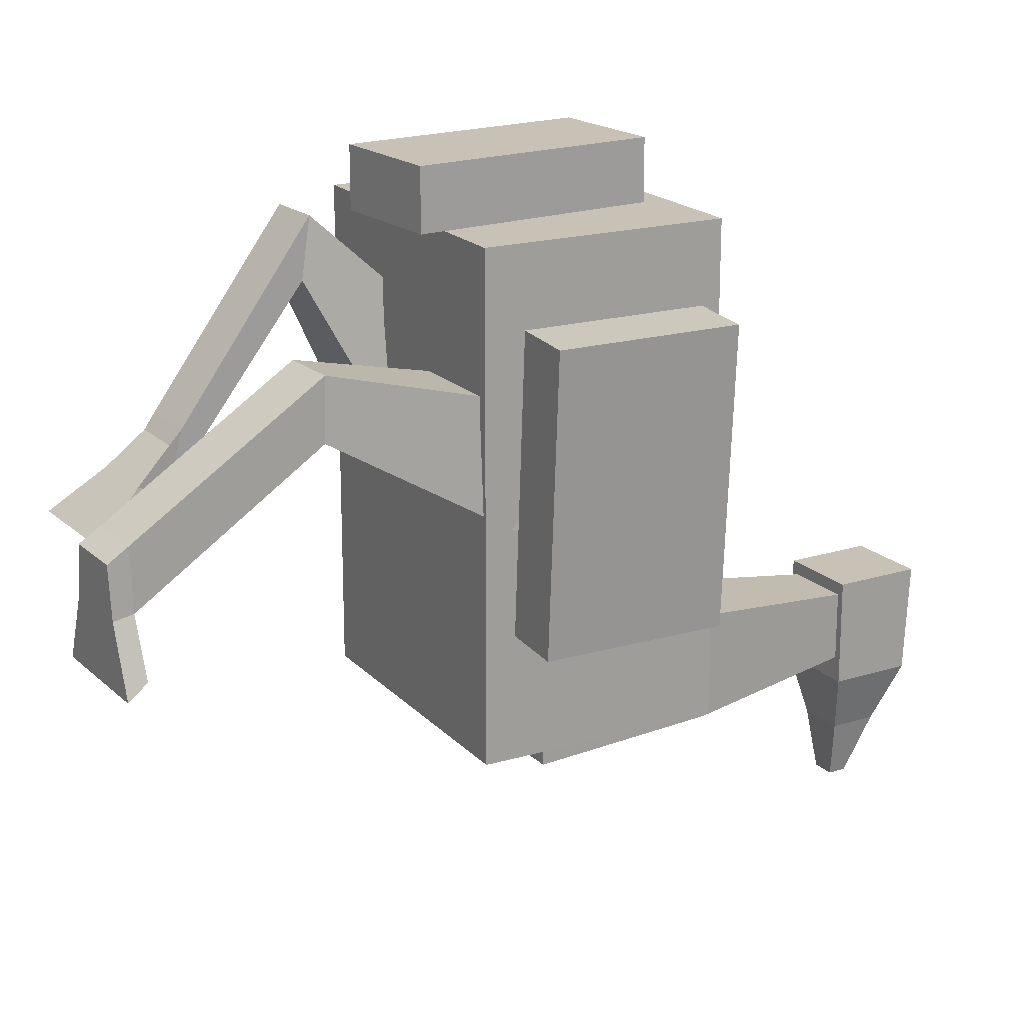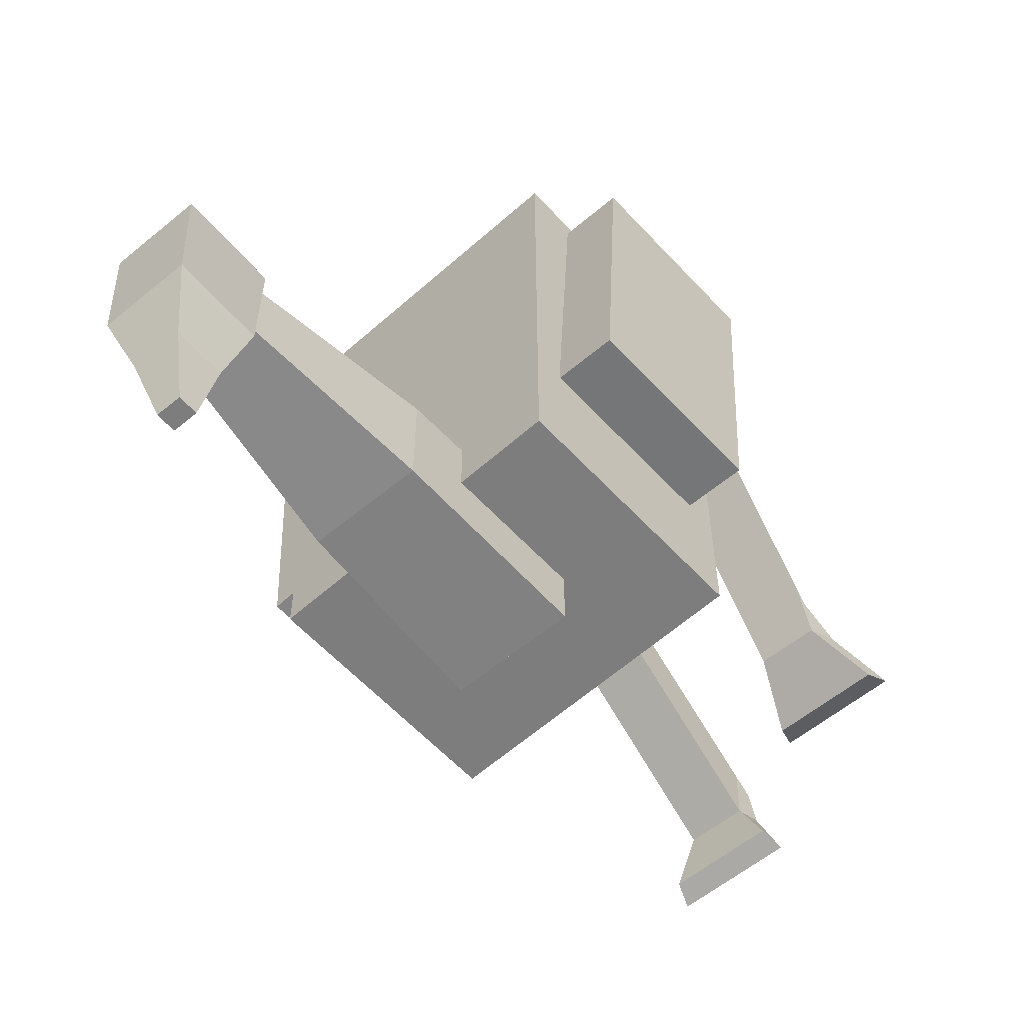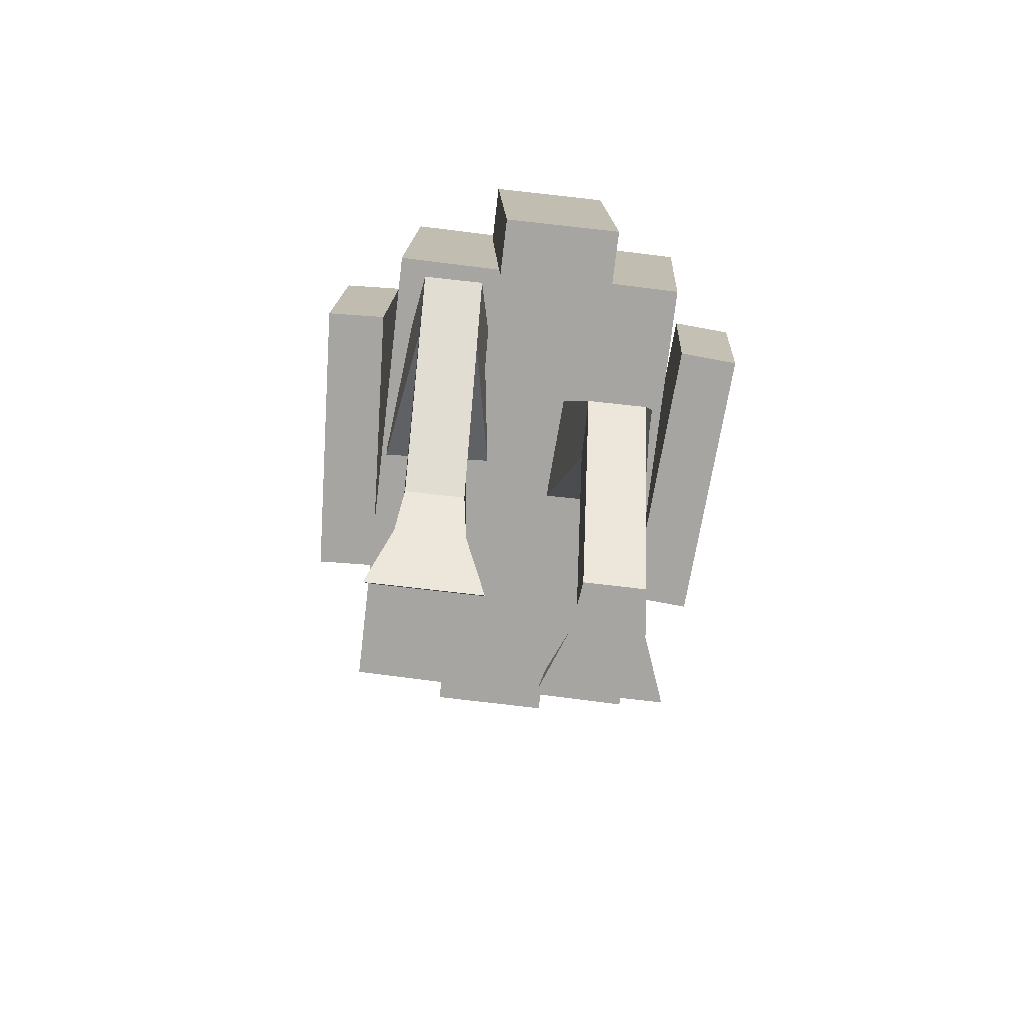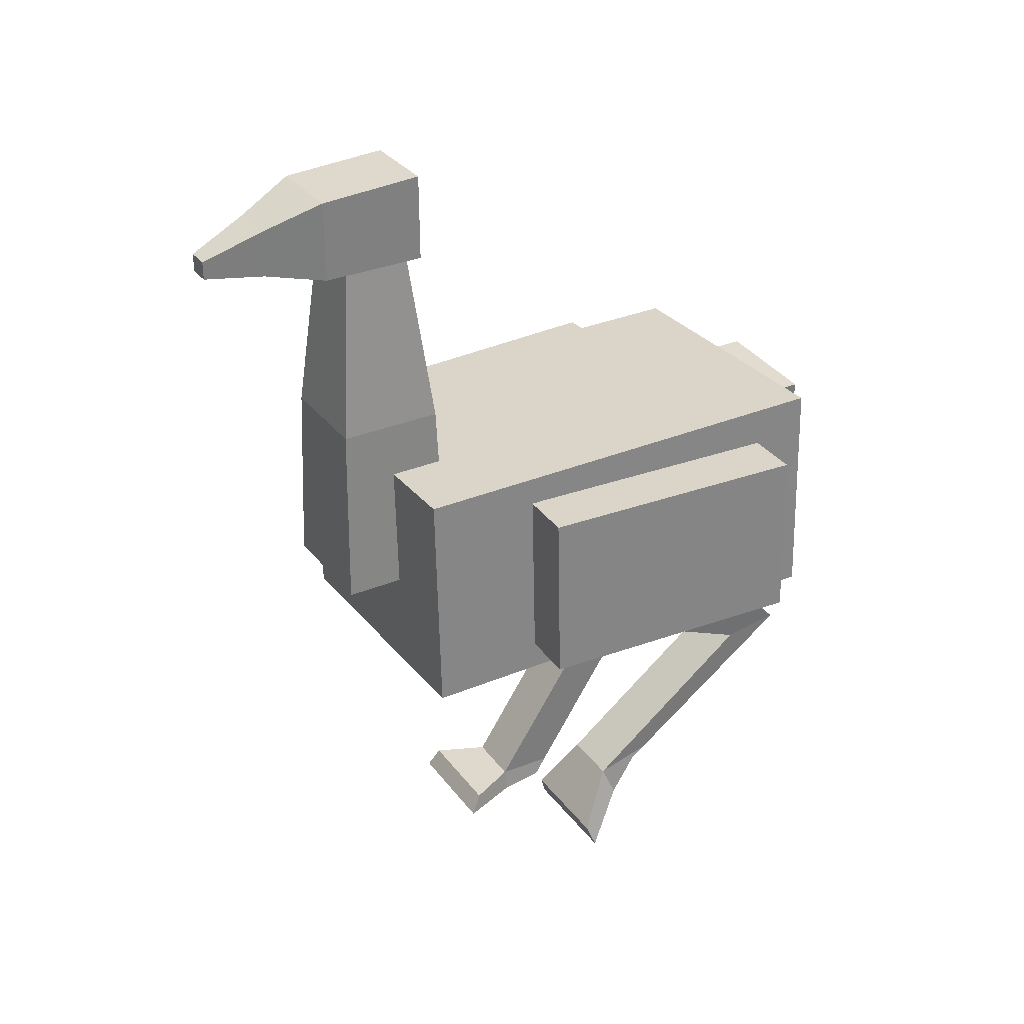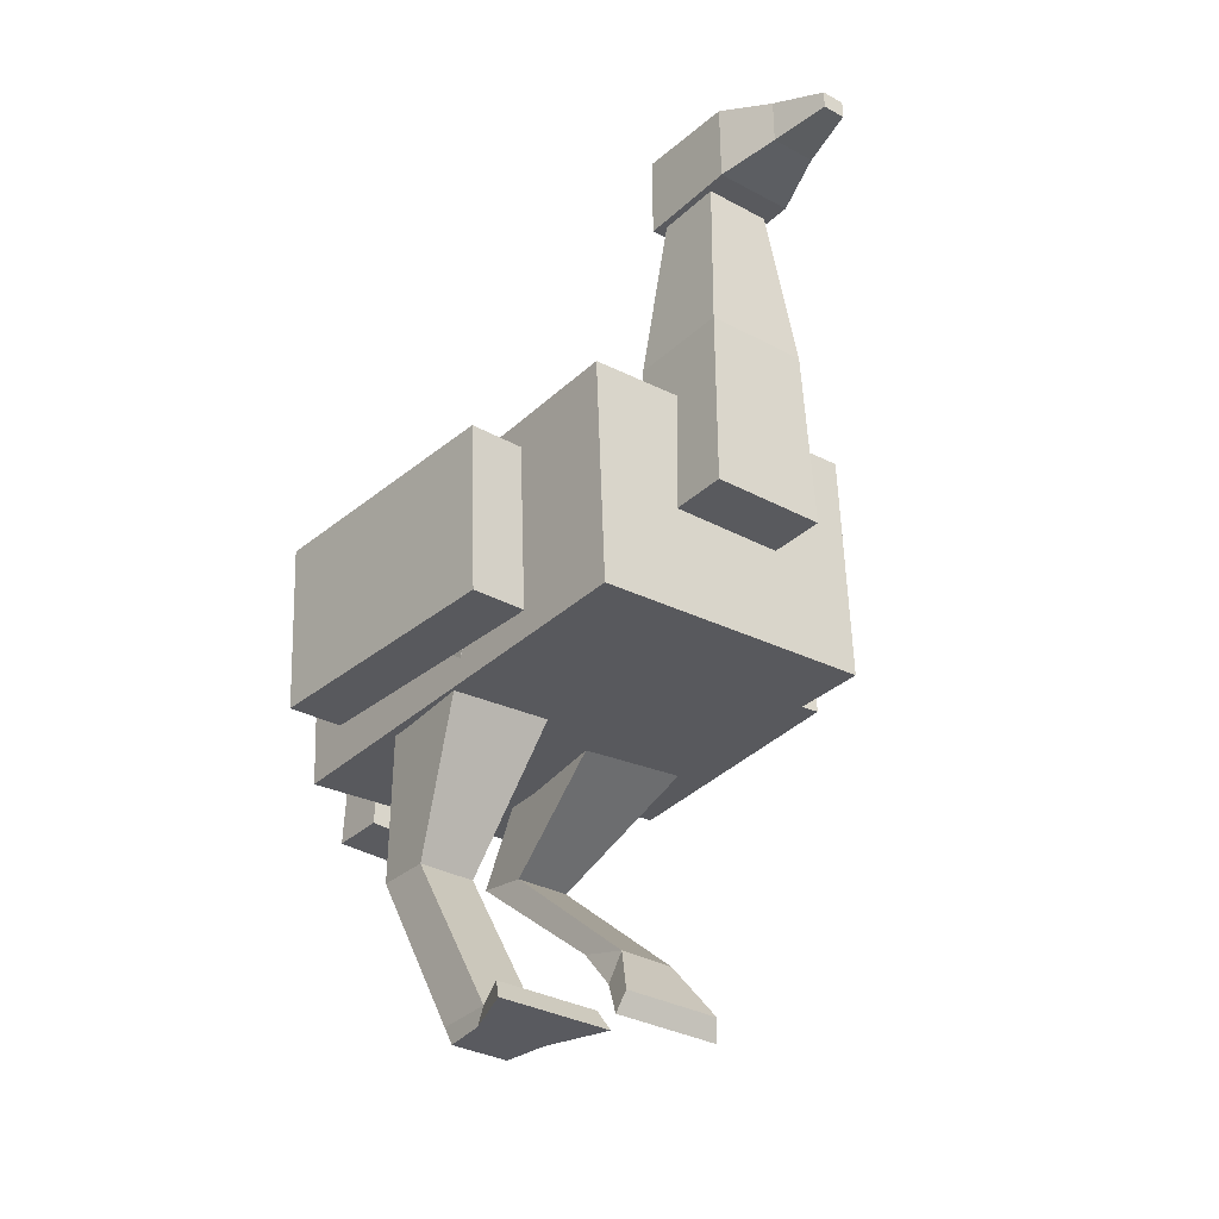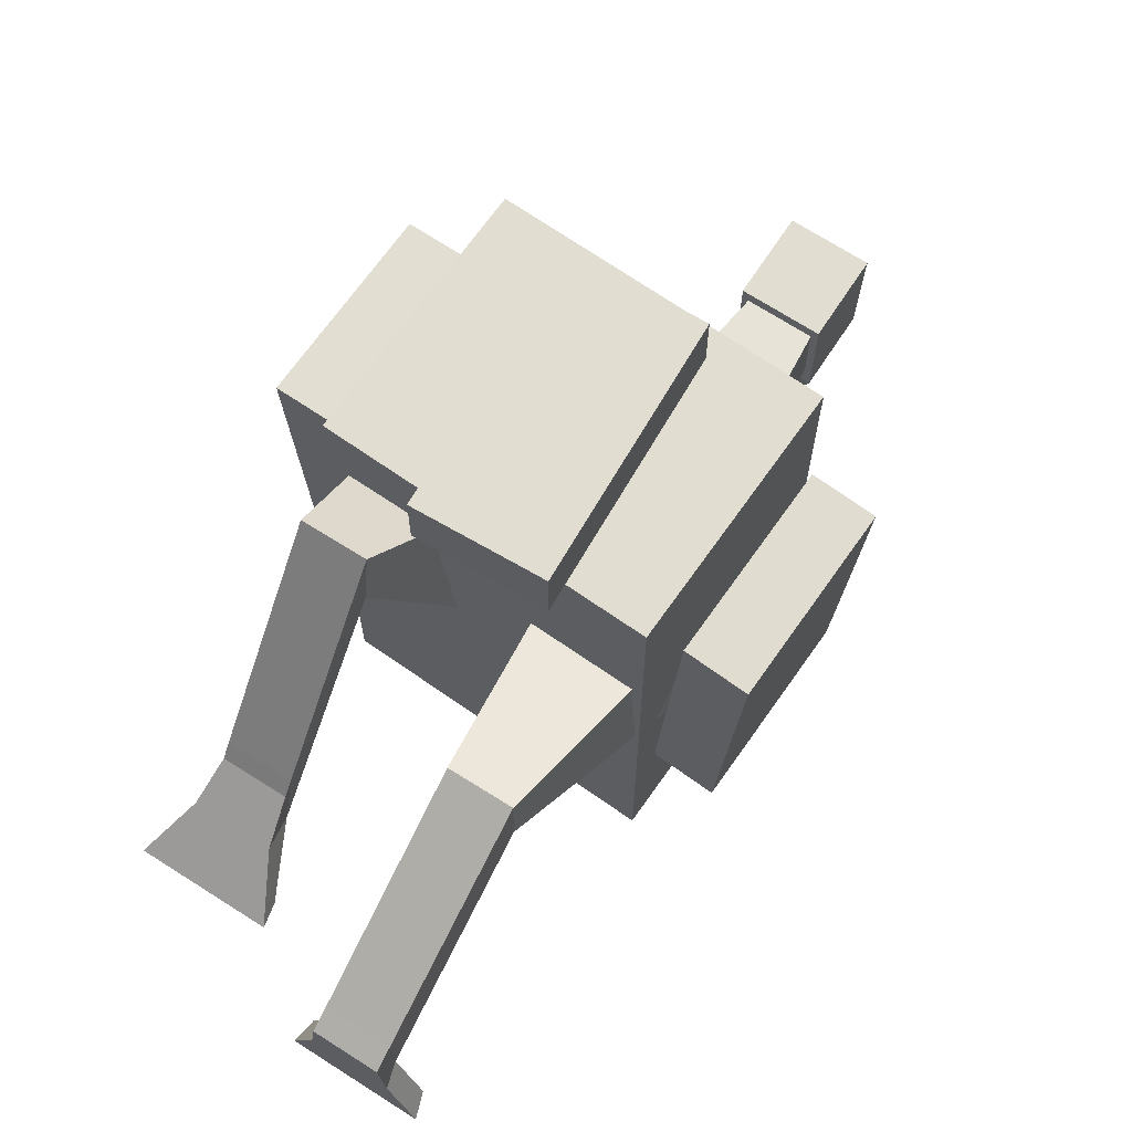
<metadata>
{"format":"obj","ext":"obj","renderer":"f3d","projection":"perspective","resolution":1024,"background":"white","views":[{"elev":19.0,"azim":58.6,"up":"+Z"},{"elev":-59.2,"azim":-140.1,"up":"+Z"},{"elev":-73.8,"azim":-6.7,"up":"+Y"},{"elev":31.8,"azim":-120.4,"up":"+Y"},{"elev":-31.9,"azim":142.2,"up":"+Y"},{"elev":68.5,"azim":32.6,"up":"+Z"}]}
</metadata>
<code>
o Cube_Cube.001
v -0.2578 0.09771 0.4
v -0.2406 0.4973 0.4
v -0.2578 0.09771 -0.4
v -0.2406 0.4973 -0.4
v 0.2417 0.0762 0.4
v 0.2589 0.4758 0.4
v 0.2417 0.0762 -0.4
v 0.2589 0.4758 -0.4
v -0.09858 0.2679 -0.3
v -0.04854 0.9075 -0.344
v -0.09858 0.2679 -0.5
v -0.04854 0.9075 -0.456
v 0.1014 0.266 -0.3
v 0.06346 0.9065 -0.344
v 0.1014 0.266 -0.5
v 0.06346 0.9065 -0.456
v -0.07904 0.0327 0.5
v -0.09626 0.4326 0.5
v -0.07904 0.0327 0.4
v -0.09626 0.4326 0.4
v 0.1208 0.04131 0.5
v 0.1036 0.4412 0.5
v 0.1208 0.04131 0.4
v 0.1036 0.4412 0.4
v -0.06131 1.038 -0.32
v -0.0614 1.028 -0.5
v 0.07869 1.036 -0.32
v 0.07859 1.026 -0.5
v -0.06272 0.8877 -0.32
v -0.06272 0.8877 -0.5
v 0.07727 0.8863 -0.32
v 0.07727 0.8863 -0.5
v -0.03178 0.9874 -0.6
v 0.04822 0.9866 -0.6
v -0.03254 0.9074 -0.6
v 0.04746 0.9066 -0.6
v -0.01215 0.948 -0.7
v 0.02785 0.9477 -0.7
v -0.01244 0.9172 -0.7
v 0.02756 0.9168 -0.7
v 0.1 -0.5001 0.02
v 0.04645 0.225 0.1407
v 0.09 -0.5001 -0.06
v 0.04644 0.1382 -0.0395
v 0.2 -0.5001 0.02
v 0.2464 0.2235 0.1414
v 0.21 -0.5001 -0.06
v 0.2464 0.1367 -0.03879
v -0.2 -0.2674 0.0702
v -0.2526 0.2811 0.1096
v -0.21 -0.3286 0.01867
v -0.2541 0.1144 -0.000793
v -0.1 -0.2674 0.0702
v -0.05267 0.2781 0.1116
v -0.09 -0.3286 0.01867
v -0.05412 0.1113 0.00117
v 0.09304 -0.1566 0.2346
v 0.09383 -0.1595 0.1346
v 0.1938 -0.1593 0.1354
v 0.193 -0.1564 0.2354
v -0.21 -0.02184 0.3915
v -0.2091 -0.03706 0.2927
v -0.1091 -0.03684 0.2936
v -0.11 -0.02162 0.3924
v -0.08556 0.5878 -0.31
v -0.08556 0.5878 -0.49
v 0.09444 0.5861 -0.49
v 0.09444 0.5861 -0.31
v 0.3702 0.1216 0.2735
v 0.3831 0.4216 0.2729
v 0.2704 0.1259 0.2792
v 0.2833 0.4259 0.2786
v 0.3425 0.1219 -0.2058
v 0.3554 0.4219 -0.2063
v 0.2428 0.1262 -0.2
v 0.2557 0.4262 -0.2006
v -0.2823 0.1477 0.2786
v -0.2694 0.4477 0.2793
v -0.382 0.152 0.2728
v -0.3691 0.452 0.2735
v -0.2546 0.1477 -0.2006
v -0.2417 0.4477 -0.1999
v -0.3543 0.152 -0.2064
v -0.3414 0.452 -0.2057
v 0.1 -0.4645 -0.05955
v 0.2 -0.4639 -0.05892
v 0.1994 -0.466 0.04106
v 0.0994 -0.4666 0.04043
v -0.2001 -0.2767 -0.002365
v -0.1001 -0.2755 -0.00189
v -0.1008 -0.2489 0.09449
v -0.2008 -0.25 0.09401
v 0.06 -0.4654 -0.1468
v 0.05 -0.5001 -0.1668
v 0.25 -0.5001 -0.1668
v 0.24 -0.4654 -0.1468
v -0.24 -0.3726 -0.06384
v -0.25 -0.4103 -0.05015
v -0.05 -0.4103 -0.05015
v -0.06 -0.3726 -0.06384
f 1 2 4 3
f 3 4 8 7
f 7 8 6 5
f 5 6 2 1
f 3 7 5 1
f 8 4 2 6
f 65 10 12 66
f 66 12 16 67
f 67 16 14 68
f 68 14 10 65
f 17 18 20 19
f 19 20 24 23
f 23 24 22 21
f 21 22 18 17
f 19 23 21 17
f 24 20 18 22
f 28 26 25 27
f 32 31 29 30
f 27 31 32 28
f 26 30 29 25
f 25 29 31 27
f 26 33 35 30
f 33 37 39 35
f 30 35 36 32
f 28 34 33 26
f 32 36 34 28
f 38 40 39 37
f 35 39 40 36
f 36 40 38 34
f 34 38 37 33
f 57 42 44 58
f 58 44 48 59
f 59 48 46 60
f 60 46 42 57
f 43 47 45 41
f 61 50 52 62
f 62 52 56 63
f 63 56 54 64
f 64 54 50 61
f 51 55 53 49
f 87 60 57 88
f 86 59 60 87
f 85 58 59 86
f 88 57 58 85
f 91 64 61 92
f 90 63 64 91
f 89 62 63 90
f 92 61 62 89
f 13 68 65 9
f 15 67 68 13
f 11 66 67 15
f 9 65 66 11
f 69 70 72 71
f 71 72 76 75
f 75 76 74 73
f 73 74 70 69
f 71 75 73 69
f 76 72 70 74
f 77 78 80 79
f 79 80 84 83
f 83 84 82 81
f 81 82 78 77
f 79 83 81 77
f 84 80 78 82
f 41 88 85 43
f 90 55 99 100
f 47 86 87 45
f 45 87 88 41
f 49 92 89 51
f 85 86 96 93
f 55 90 91 53
f 53 91 92 49
f 55 51 98 99
f 43 85 93 94
f 89 90 100 97
f 86 47 95 96
f 47 43 94 95
f 51 89 97 98
f 94 93 96 95
f 98 97 100 99
f 11 15 13 9

</code>
